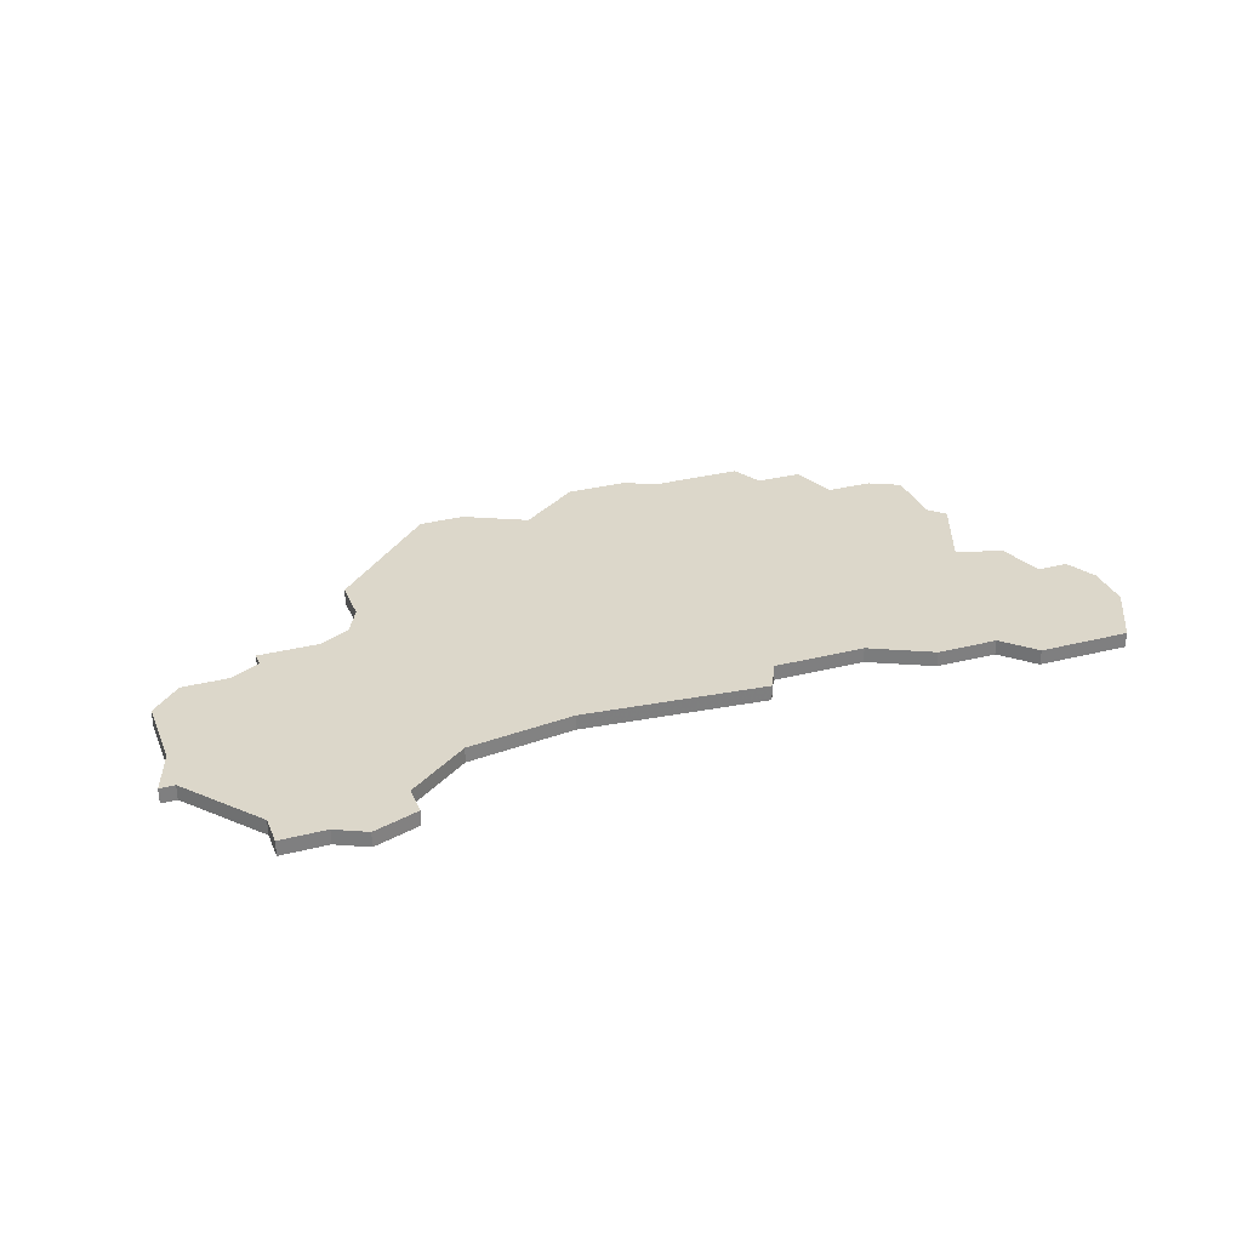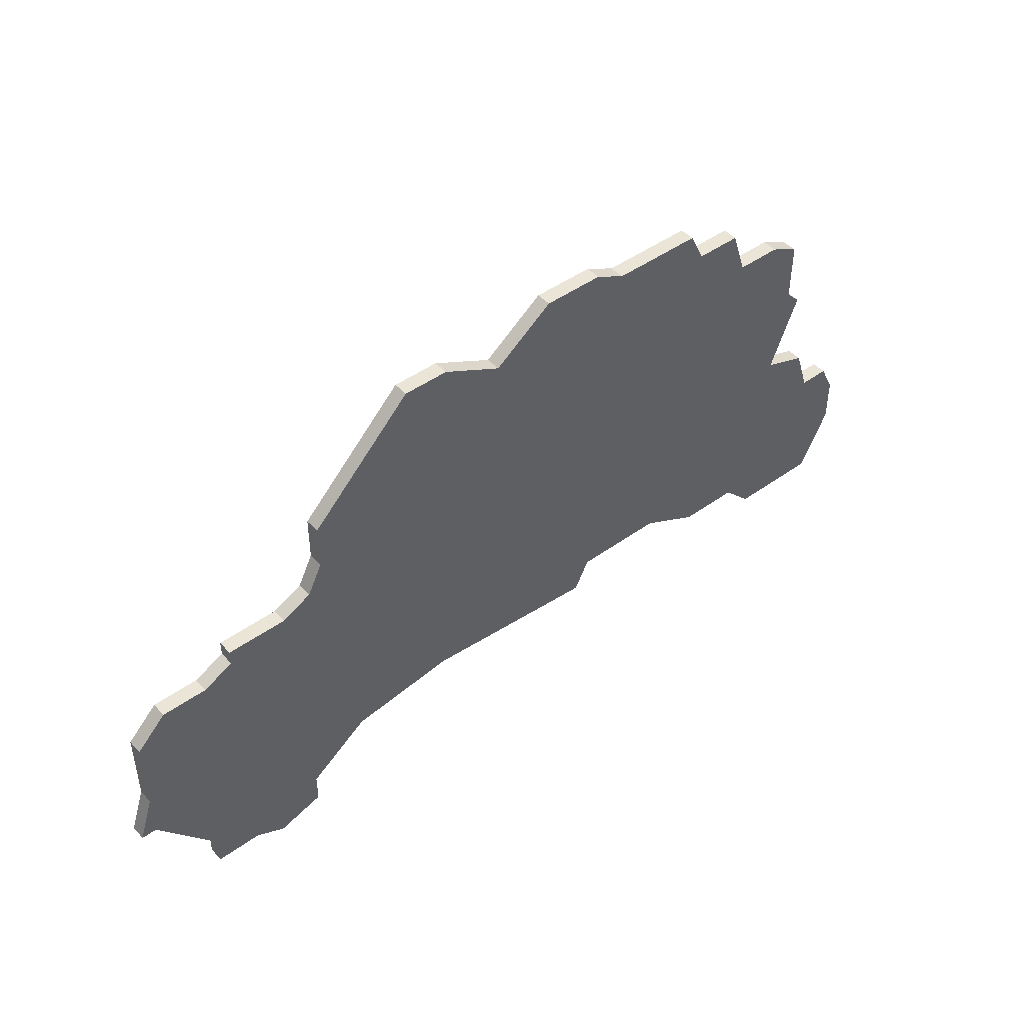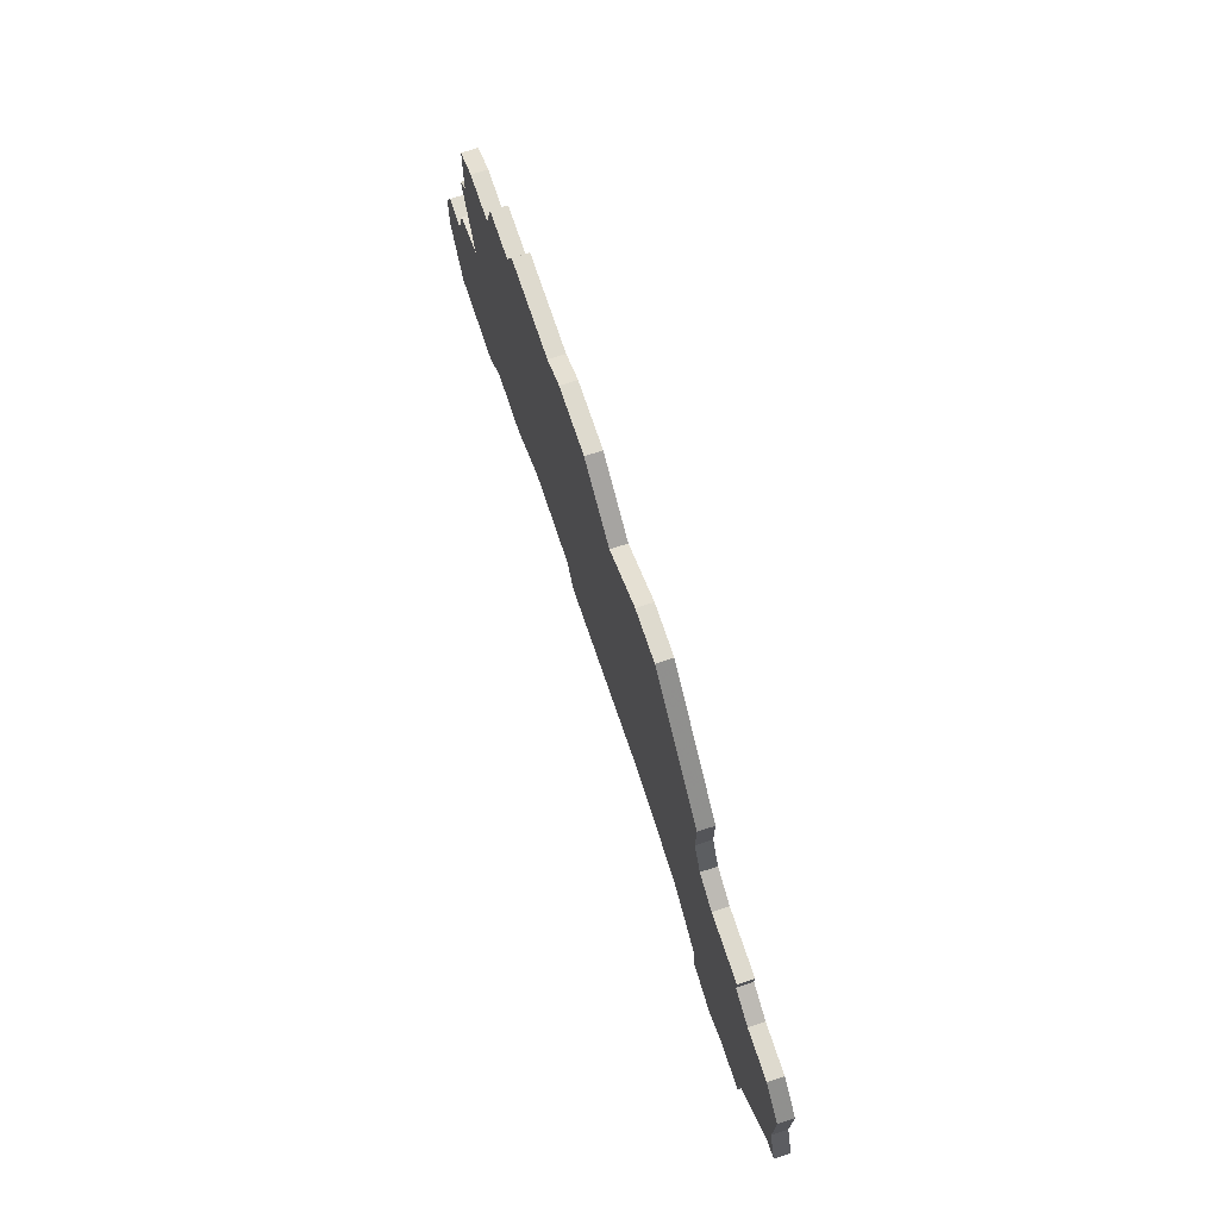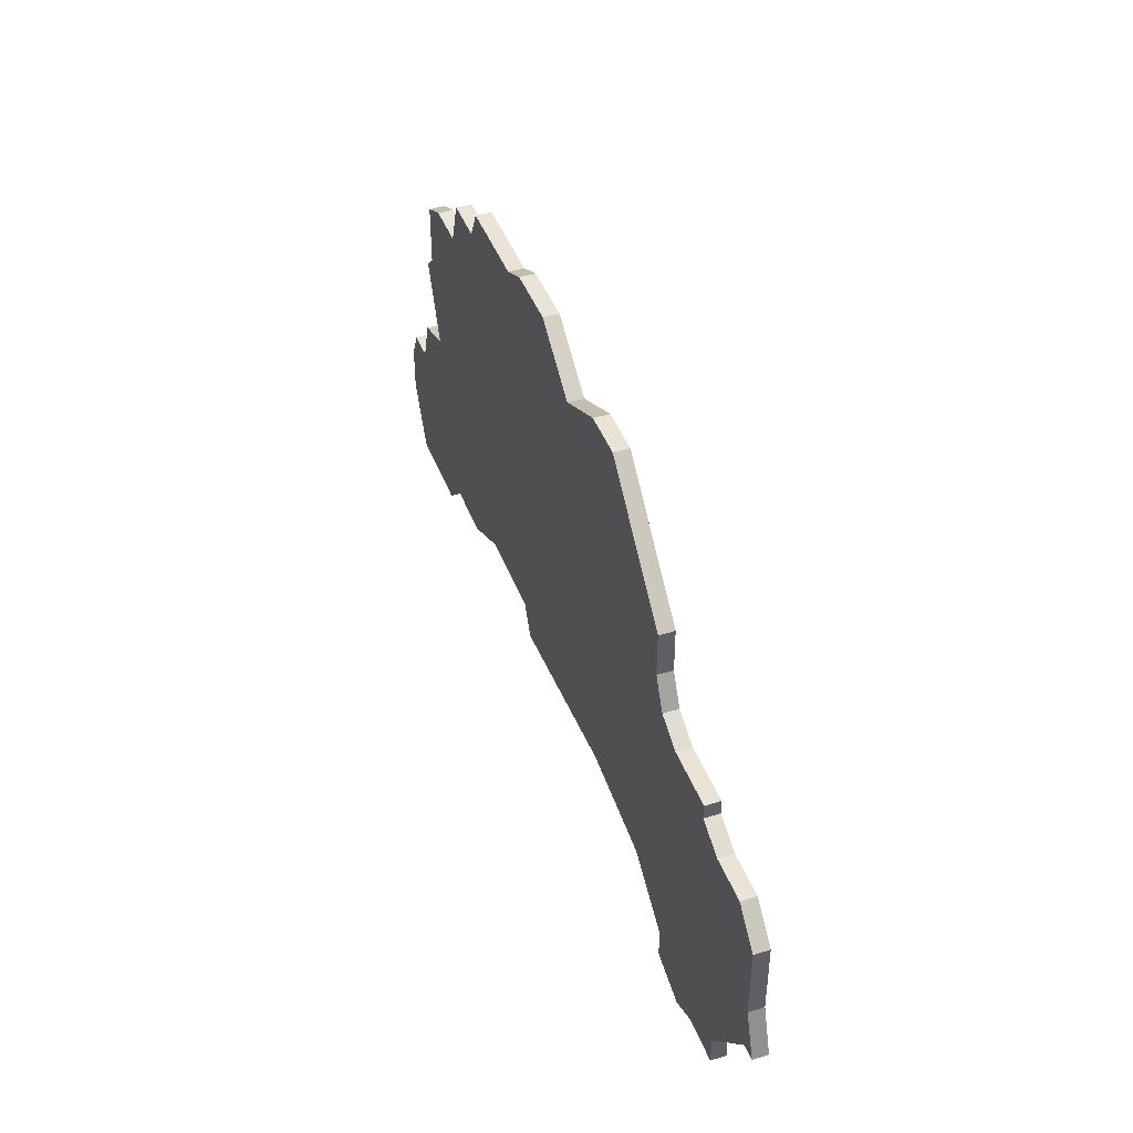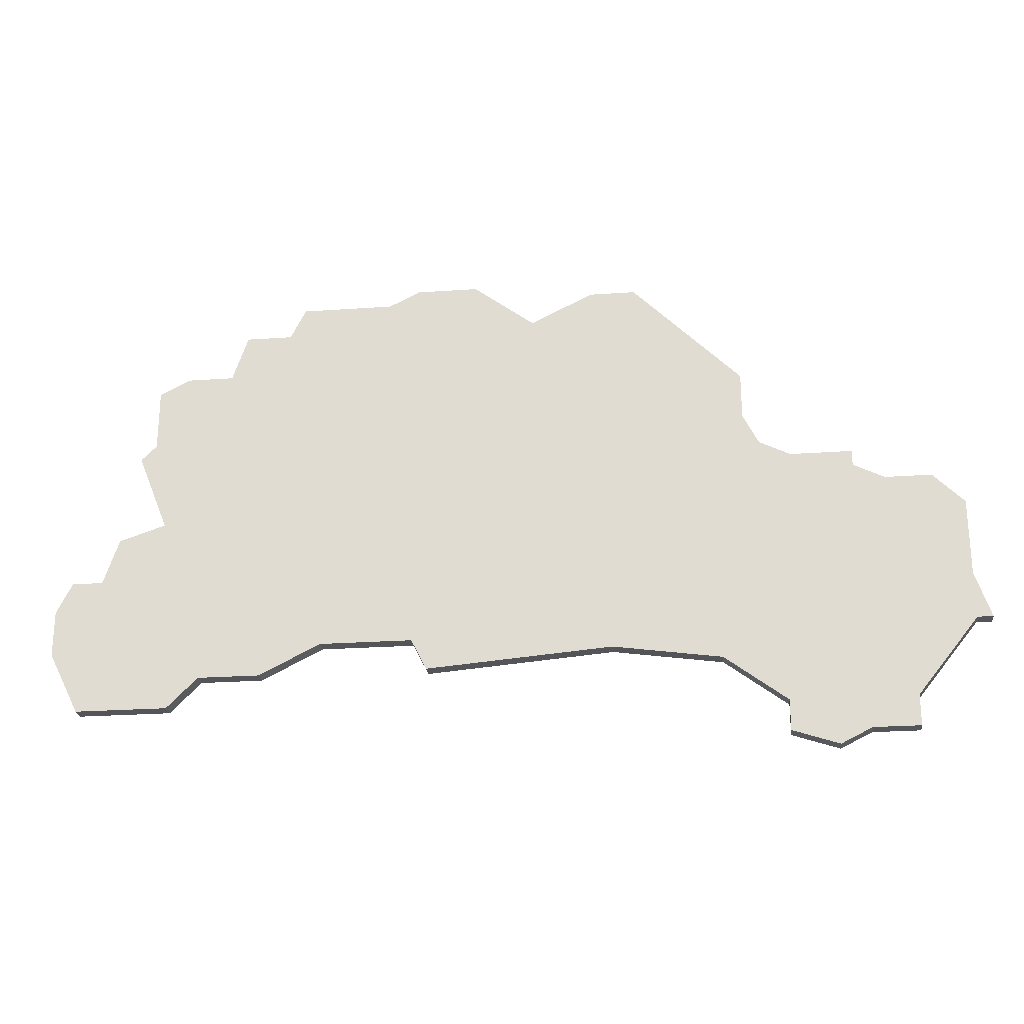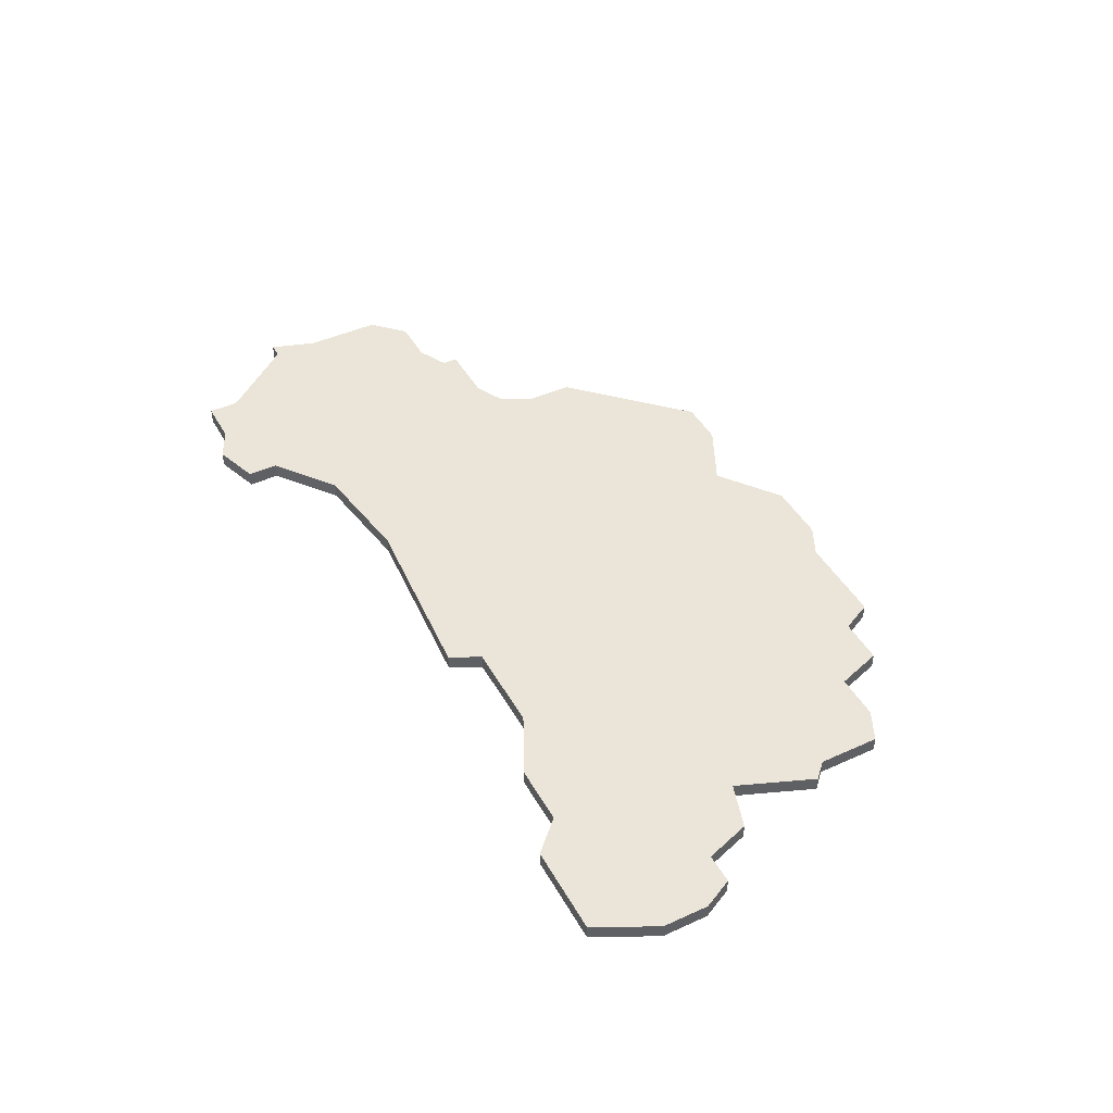
<metadata>
{"format":"obj","ext":"obj","renderer":"f3d","projection":"perspective","resolution":1024,"background":"white","views":[{"elev":30.5,"azim":-20.3,"up":"+Z"},{"elev":46.0,"azim":-39.5,"up":"+Y"},{"elev":71.2,"azim":-108.3,"up":"+Y"},{"elev":43.5,"azim":-109.9,"up":"+Y"},{"elev":-24.5,"azim":-173.4,"up":"+Y"},{"elev":44.7,"azim":62.2,"up":"+Z"}]}
</metadata>
<code>
v 3138 -1950 0
v 3138 -1950 1
v 3171 -1962 0
v 3171 -1962 1
v 3195 -1955 0
v 3195 -1955 1
v 3145 -1968 0
v 3145 -1968 1
v 3178 -1960 0
v 3178 -1960 1
v 3186 -1962 0
v 3186 -1962 1
v 3194 -1964 0
v 3194 -1964 1
v 3136 -1960 0
v 3136 -1960 1
v 3136 -1952 0
v 3136 -1952 1
v 3136 -1957 0
v 3136 -1957 1
v 3152 -1962 0
v 3152 -1962 1
v 3185 -1940 0
v 3185 -1940 1
v 3160 -1935 0
v 3160 -1935 1
v 3193 -1955 0
v 3193 -1955 1
v 3135 -1960 0
v 3135 -1960 1
v 3168 -1934 0
v 3168 -1934 1
v 3143 -1949 0
v 3143 -1949 1
v 3143 -1967 0
v 3143 -1967 1
v 3143 -1948 0
v 3143 -1948 1
v 3184 -1937 0
v 3184 -1937 1
v 3159 -1961 0
v 3159 -1961 1
v 3192 -1952 0
v 3192 -1952 1
v 3150 -1942 0
v 3150 -1942 1
v 3150 -1945 0
v 3150 -1945 1
v 3191 -1946 0
v 3191 -1946 1
v 3141 -1950 0
v 3141 -1950 1
v 3174 -1935 0
v 3174 -1935 1
v 3149 -1947 0
v 3149 -1947 1
v 3182 -1962 0
v 3182 -1962 1
v 3157 -1935 0
v 3157 -1935 1
v 3190 -1941 0
v 3190 -1941 1
v 3190 -1945 0
v 3190 -1945 1
v 3140 -1967 0
v 3140 -1967 1
v 3140 -1965 0
v 3140 -1965 1
v 3148 -1967 0
v 3148 -1967 1
v 3148 -1965 0
v 3148 -1965 1
v 3181 -1937 0
v 3181 -1937 1
v 3189 -1951 0
v 3189 -1951 1
v 3164 -1937 0
v 3164 -1937 1
v 3172 -1934 0
v 3172 -1934 1
v 3172 -1960 0
v 3172 -1960 1
v 3147 -1948 0
v 3147 -1948 1
v 3180 -1935 0
v 3180 -1935 1
v 3188 -1964 0
v 3188 -1964 1
v 3188 -1940 0
v 3188 -1940 1
v 3196 -1960 0
v 3196 -1960 1
v 3196 -1957 0
v 3196 -1957 1
f 35 65 67
f 19 15 29
f 67 15 19
f 19 71 67
f 7 35 71
f 69 7 71
f 21 71 51
f 19 51 71
f 35 67 71
f 41 21 55
f 1 51 17
f 51 19 17
f 37 83 33
f 21 51 33
f 21 33 83
f 47 41 55
f 77 47 45
f 25 77 59
f 45 59 77
f 47 77 41
f 55 21 83
f 77 81 41
f 9 75 57
f 57 75 11
f 9 81 73
f 11 27 87
f 81 77 53
f 27 91 87
f 93 91 27
f 11 75 27
f 93 27 5
f 91 13 87
f 43 27 75
f 73 53 85
f 81 53 73
f 23 73 39
f 31 79 53
f 53 77 31
f 63 49 75
f 23 63 75
f 23 89 63
f 61 63 89
f 9 73 23
f 75 9 23
f 3 41 81
f 68 66 36
f 30 16 20
f 20 16 68
f 68 72 20
f 72 36 8
f 72 8 70
f 52 72 22
f 72 52 20
f 72 68 36
f 56 22 42
f 18 52 2
f 18 20 52
f 34 84 38
f 34 52 22
f 84 34 22
f 56 42 48
f 46 48 78
f 60 78 26
f 78 60 46
f 42 78 48
f 84 22 56
f 42 82 78
f 58 76 10
f 12 76 58
f 74 82 10
f 88 28 12
f 54 78 82
f 88 92 28
f 28 92 94
f 28 76 12
f 6 28 94
f 88 14 92
f 76 28 44
f 86 54 74
f 74 54 82
f 40 74 24
f 54 80 32
f 32 78 54
f 76 50 64
f 76 64 24
f 64 90 24
f 90 64 62
f 24 74 10
f 24 10 76
f 82 42 4
f 48 46 47
f 47 46 45
f 56 48 55
f 55 48 47
f 84 56 83
f 83 56 55
f 38 84 37
f 37 84 83
f 34 38 33
f 33 38 37
f 52 34 51
f 51 34 33
f 2 52 1
f 1 52 51
f 18 2 17
f 17 2 1
f 20 18 19
f 19 18 17
f 30 20 29
f 29 20 19
f 16 30 15
f 15 30 29
f 68 16 67
f 67 16 15
f 66 68 65
f 65 68 67
f 36 66 35
f 35 66 65
f 8 36 7
f 7 36 35
f 70 8 69
f 69 8 7
f 72 70 71
f 71 70 69
f 22 72 21
f 21 72 71
f 42 22 41
f 41 22 21
f 4 42 3
f 3 42 41
f 82 4 81
f 81 4 3
f 10 82 9
f 9 82 81
f 58 10 57
f 57 10 9
f 12 58 11
f 11 58 57
f 88 12 87
f 87 12 11
f 14 88 13
f 13 88 87
f 92 14 91
f 91 14 13
f 94 92 93
f 93 92 91
f 6 94 5
f 5 94 93
f 28 6 27
f 27 6 5
f 44 28 43
f 43 28 27
f 76 44 75
f 75 44 43
f 50 76 49
f 49 76 75
f 64 50 63
f 63 50 49
f 62 64 61
f 61 64 63
f 90 62 89
f 89 62 61
f 24 90 23
f 23 90 89
f 40 24 39
f 39 24 23
f 74 40 73
f 73 40 39
f 86 74 85
f 85 74 73
f 54 86 53
f 53 86 85
f 80 54 79
f 79 54 53
f 32 80 31
f 31 80 79
f 78 32 77
f 77 32 31
f 26 78 25
f 25 78 77
f 46 60 45
f 45 60 59
f 60 26 59
f 59 26 25

</code>
